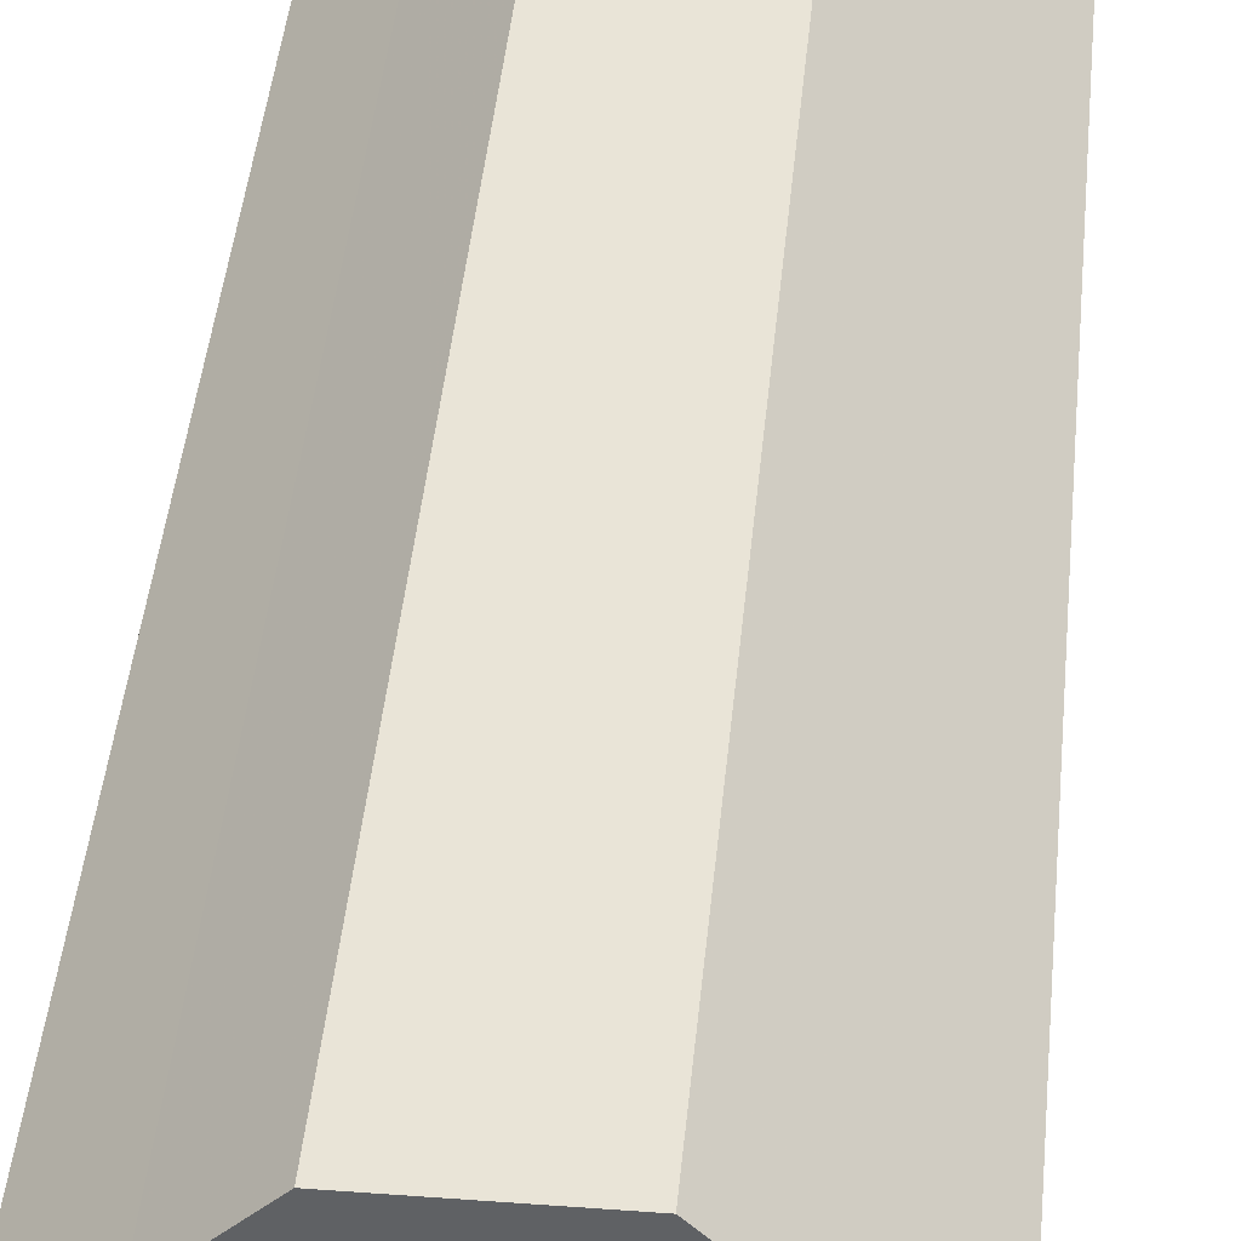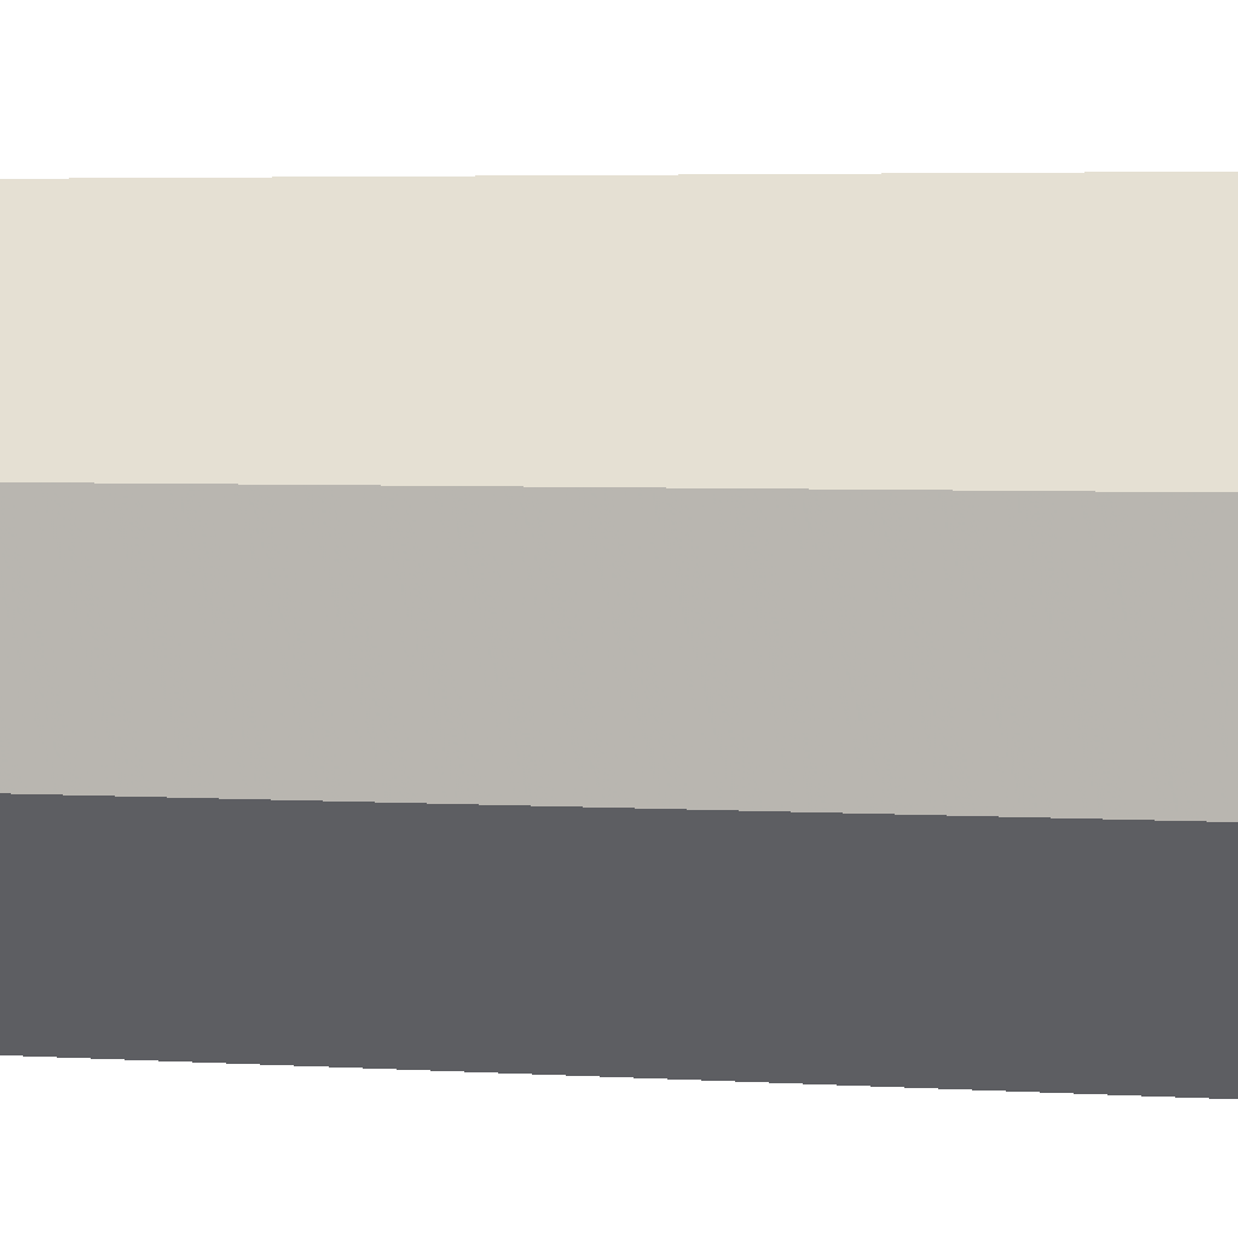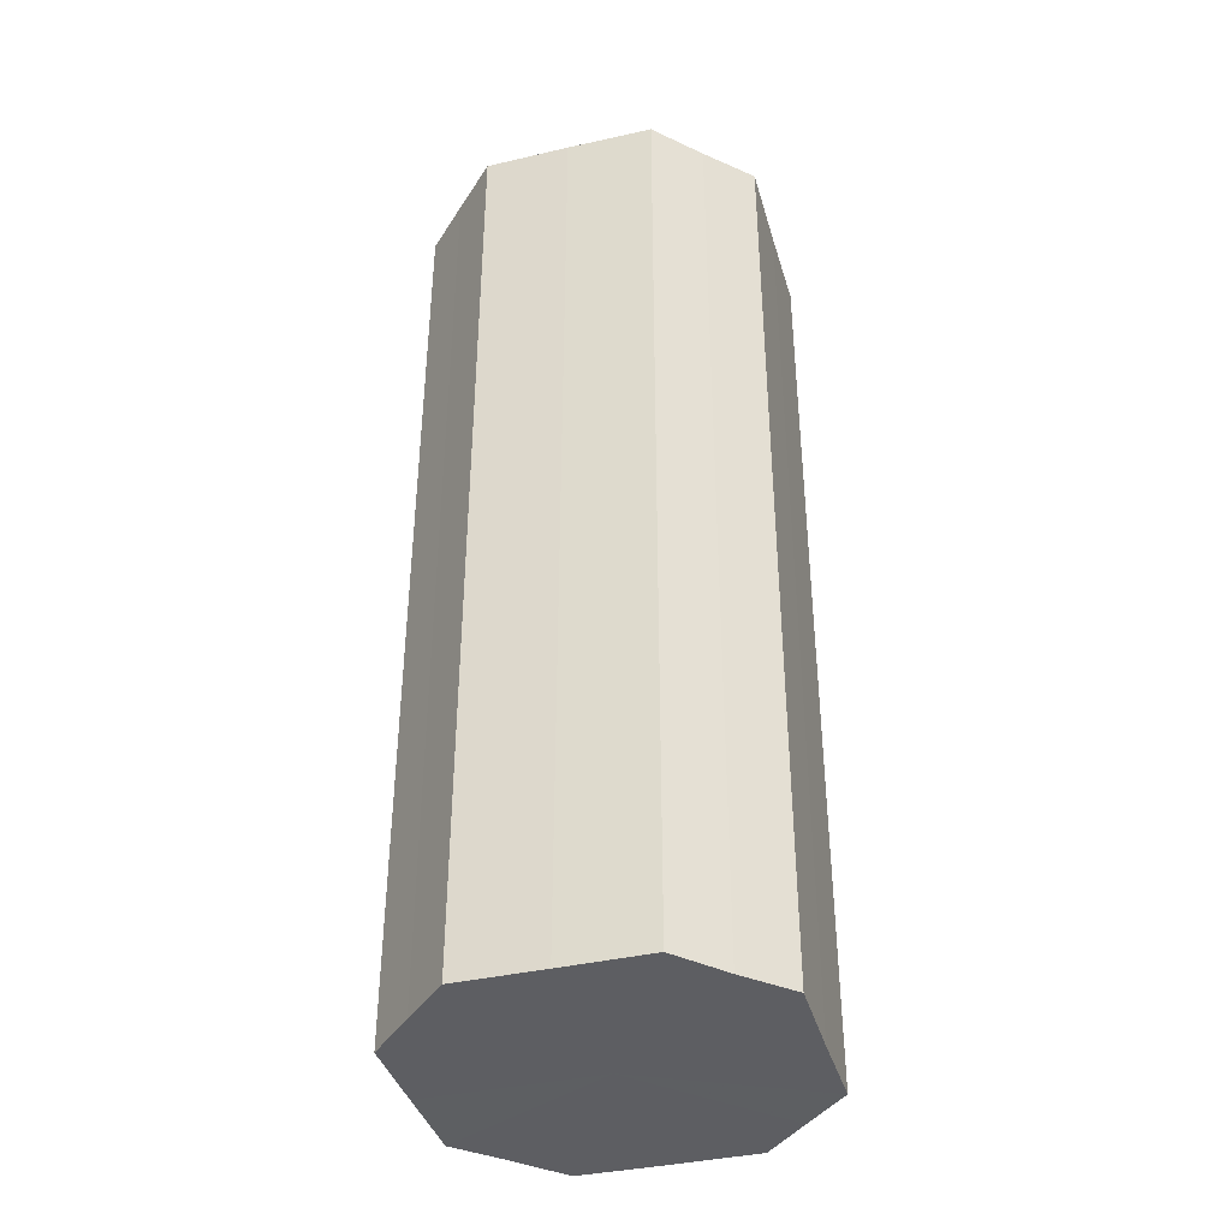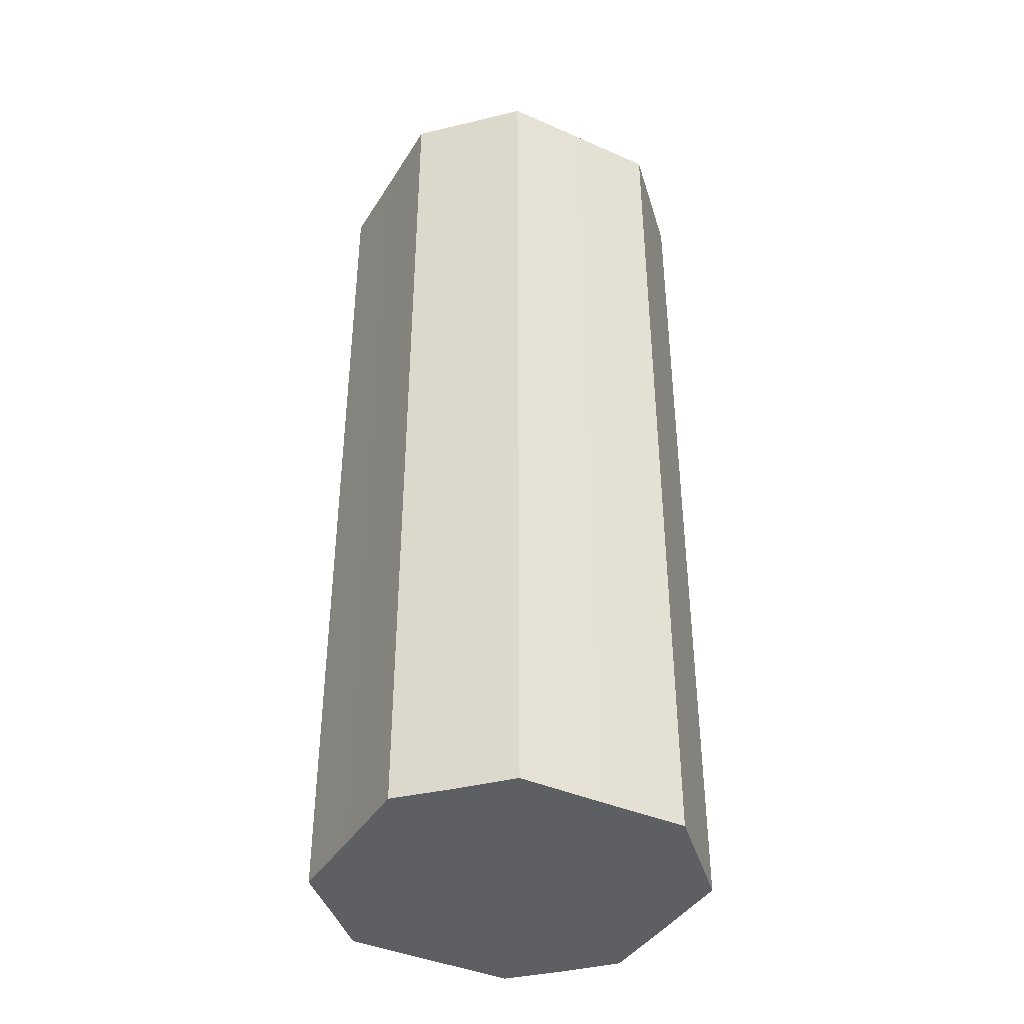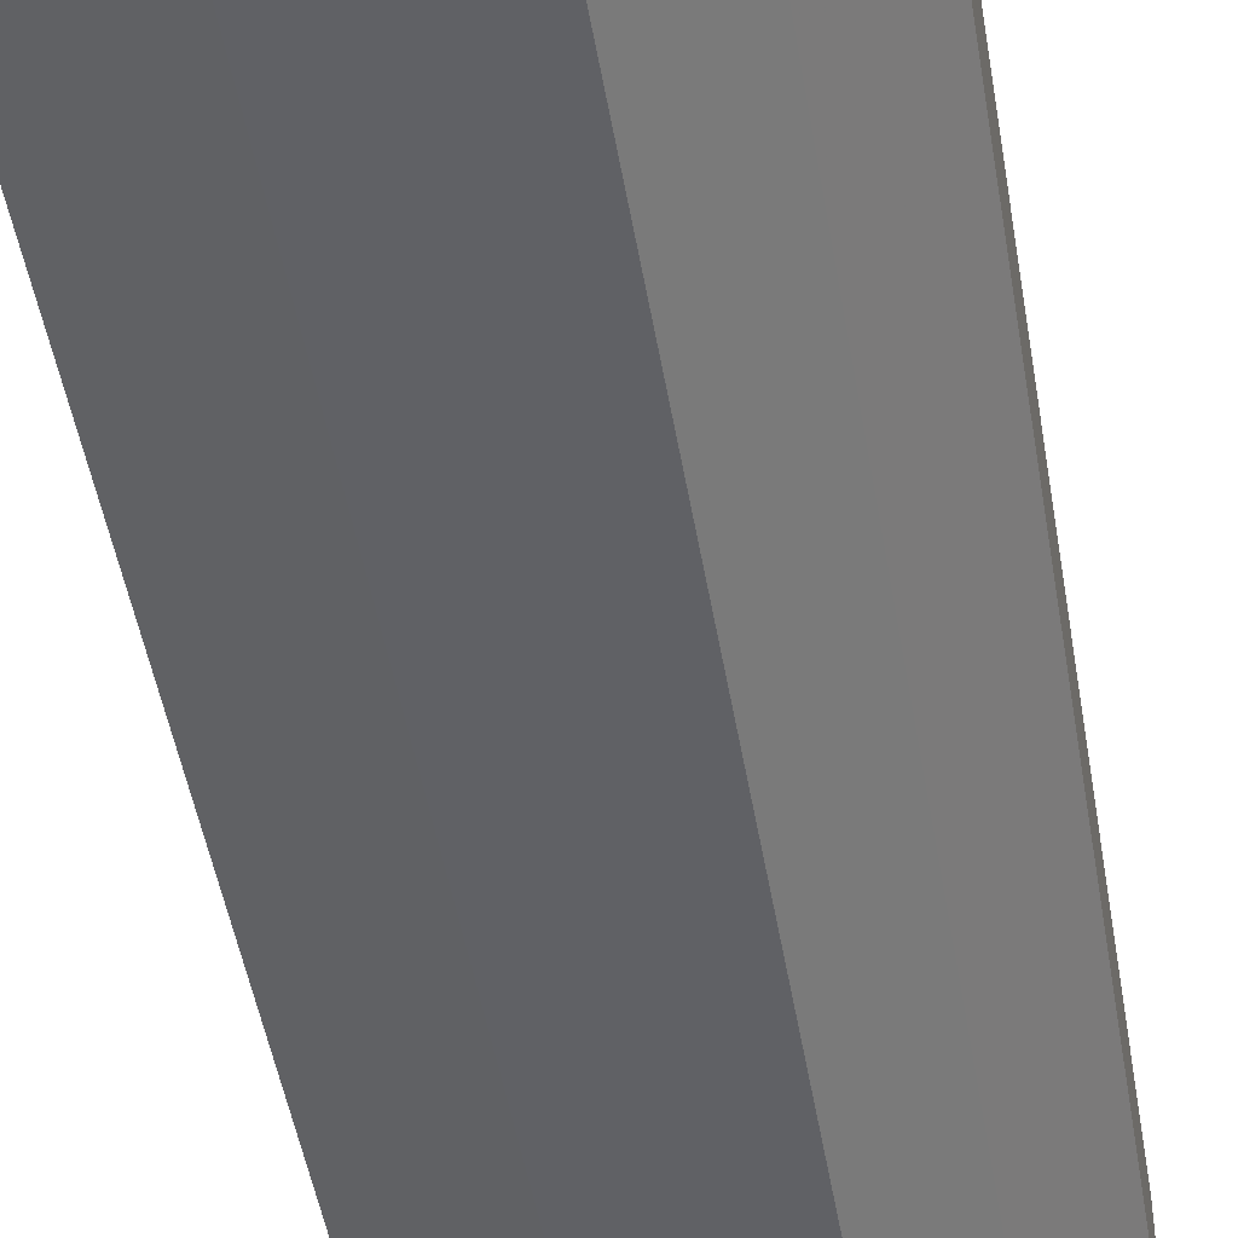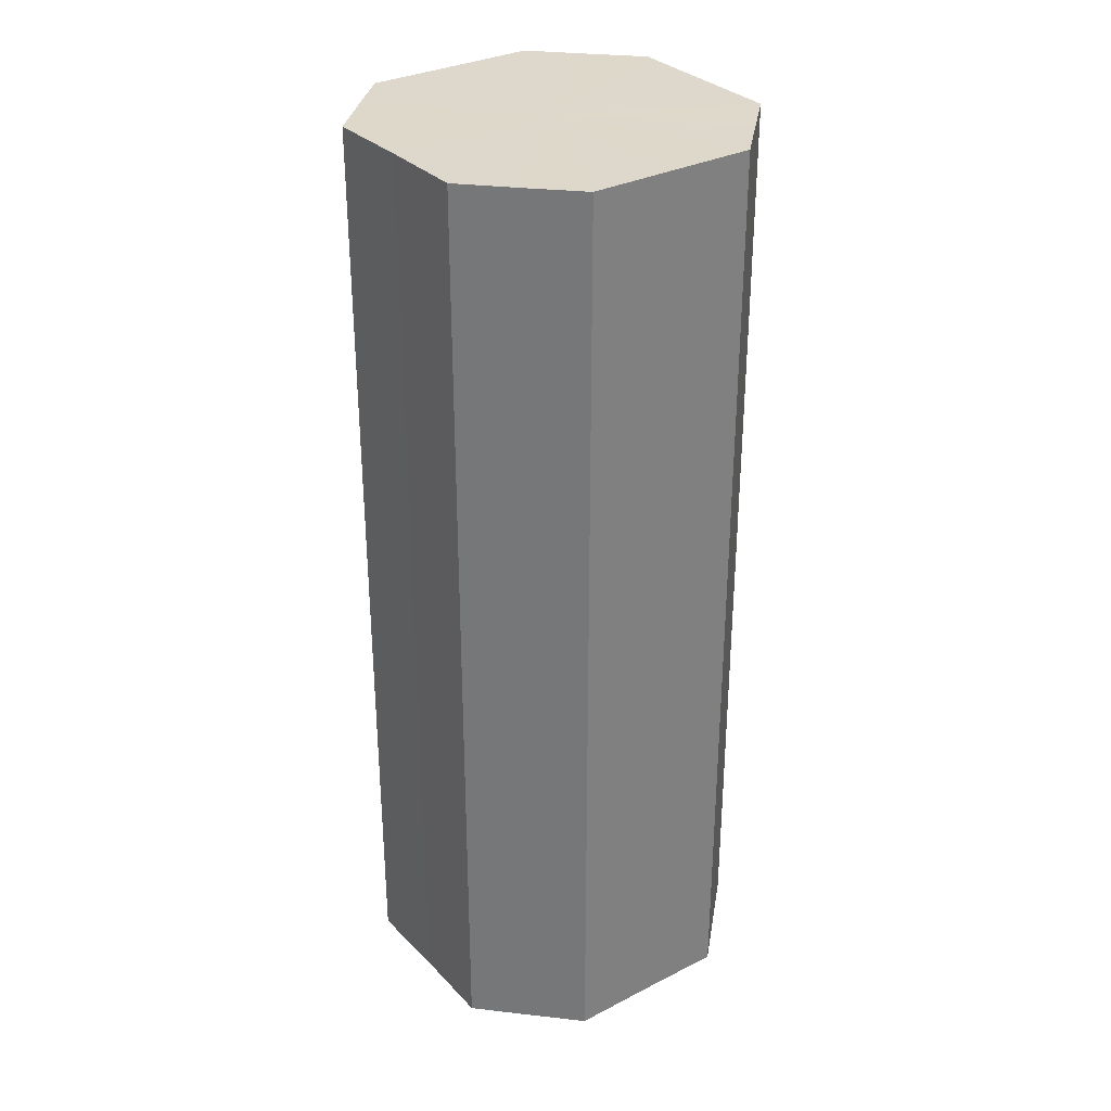
<metadata>
{"format":"obj","ext":"obj","renderer":"f3d","projection":"perspective","resolution":1024,"background":"white","views":[{"elev":43.1,"azim":-174.6,"up":"+Y"},{"elev":3.5,"azim":-77.0,"up":"+Y"},{"elev":-38.9,"azim":-29.3,"up":"+Z"},{"elev":-40.4,"azim":-73.6,"up":"+Z"},{"elev":-47.7,"azim":-170.6,"up":"+Y"},{"elev":31.5,"azim":-170.7,"up":"+Z"}]}
</metadata>
<code>
o 5343
v 2215 1882 17.36
v 2215 1882 17.36
v 2215 1882 17.21
v 2215 1882 17.36
v 2215 1882 17.21
v 2215 1882 17.36
v 2215 1882 17.21
v 2215 1882 17.36
v 2215 1882 17.21
v 2215 1882 17.36
v 2215 1882 17.21
v 2215 1882 17.36
v 2215 1882 17.21
v 2215 1882 17.36
v 2215 1882 17.21
v 2215 1882 17.36
v 2215 1882 17.21
v 2215 1882 17.36
v 2215 1882 17.21
v 2215 1882 17.36
v 2215 1882 17.21
v 2215 1882 17.36
v 2215 1882 17.21
v 2215 1882 17.36
v 2215 1882 17.21
v 2215 1882 17.36
v 2215 1882 17.21
v 2215 1882 17.36
v 2215 1882 17.21
v 2215 1882 17.36
v 2215 1882 17.21
v 2215 1882 17.21
v 2215 1882 17.21
v 2215 1882 17.36
v 2215 1882 17.21
v 2215 1882 17.36
v 2215 1882 17.21
v 2215 1882 17.21
v 2215 1882 17.36
v 2215 1882 17.21
v 2215 1882 17.36
v 2215 1882 17.36
v 2215 1882 17.21
v 2215 1882 17.21
v 2215 1882 17.36
v 2215 1882 17.21
v 2215 1882 17.36
v 2215 1882 17.36
v 2215 1882 17.21
v 2215 1882 17.21
v 2215 1882 17.36
v 2215 1882 17.21
v 2215 1882 17.36
v 2215 1882 17.36
v 2215 1882 17.21
v 2215 1882 17.21
v 2215 1882 17.36
v 2215 1882 17.21
v 2215 1882 17.36
v 2215 1882 17.36
v 2215 1882 17.21
v 2215 1882 17.21
v 2215 1882 17.36
v 2215 1882 17.36
v 2215 1882 17.36
v 2215 1882 17.36
v 2215 1882 17.36
v 2215 1882 17.36
v 2215 1882 17.36
v 2215 1882 17.36
v 2215 1882 17.36
v 2215 1882 17.36
v 2215 1882 17.36
v 2215 1882 17.36
v 2215 1882 17.36
v 2215 1882 17.36
v 2215 1882 17.36
v 2215 1882 17.36
v 2215 1882 17.36
v 2215 1882 17.36
v 2215 1882 17.36
v 2215 1882 17.21
v 2215 1882 17.21
v 2215 1882 17.21
v 2215 1882 17.21
v 2215 1882 17.21
v 2215 1882 17.21
v 2215 1882 17.21
v 2215 1882 17.21
v 2215 1882 17.21
v 2215 1882 17.21
v 2215 1882 17.21
v 2215 1882 17.21
v 2215 1882 17.21
v 2215 1882 17.21
v 2215 1882 17.21
v 2215 1882 17.21
v 2215 1882 17.21
f 1 2 3
f 2 4 5
f 6 1 7
f 4 8 9
f 10 6 11
f 8 12 13
f 14 10 15
f 12 16 17
f 18 14 19
f 16 20 21
f 22 18 23
f 20 24 25
f 26 22 27
f 24 28 29
f 30 26 31
f 28 30 32
f 33 34 35
f 35 36 37
f 38 39 33
f 40 41 38
f 37 42 43
f 44 45 40
f 46 47 44
f 43 48 49
f 50 51 46
f 52 53 50
f 49 54 55
f 56 57 52
f 58 59 56
f 55 60 61
f 62 63 58
f 61 64 62
f 65 66 67
f 65 68 66
f 65 67 69
f 65 70 68
f 65 69 71
f 65 72 70
f 65 71 73
f 65 74 72
f 65 73 75
f 65 76 74
f 65 75 77
f 65 78 76
f 65 77 79
f 65 80 78
f 65 79 81
f 65 81 80
f 82 83 84
f 82 85 83
f 82 84 86
f 82 87 85
f 82 86 88
f 82 89 87
f 82 88 90
f 82 91 89
f 82 90 92
f 82 93 91
f 82 92 94
f 82 95 93
f 82 94 96
f 82 97 95
f 82 96 98
f 82 98 97

</code>
